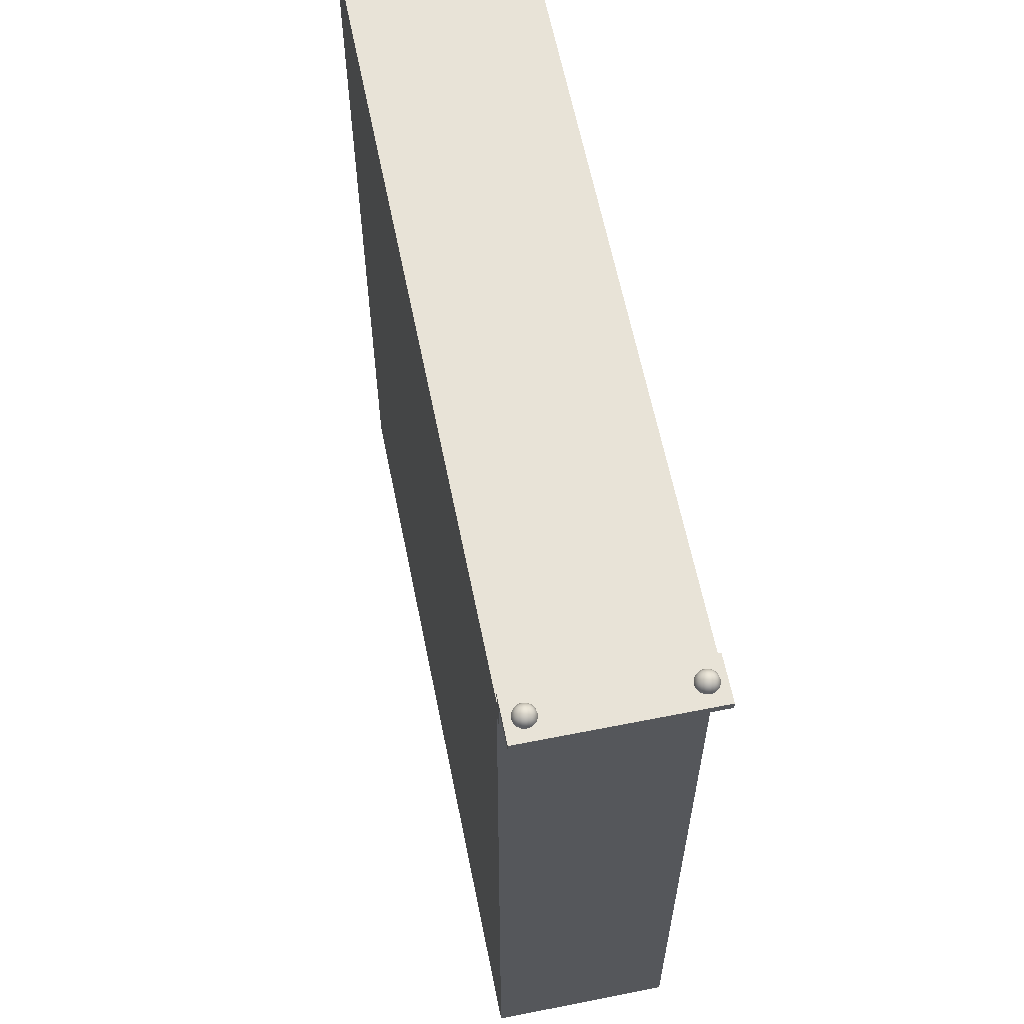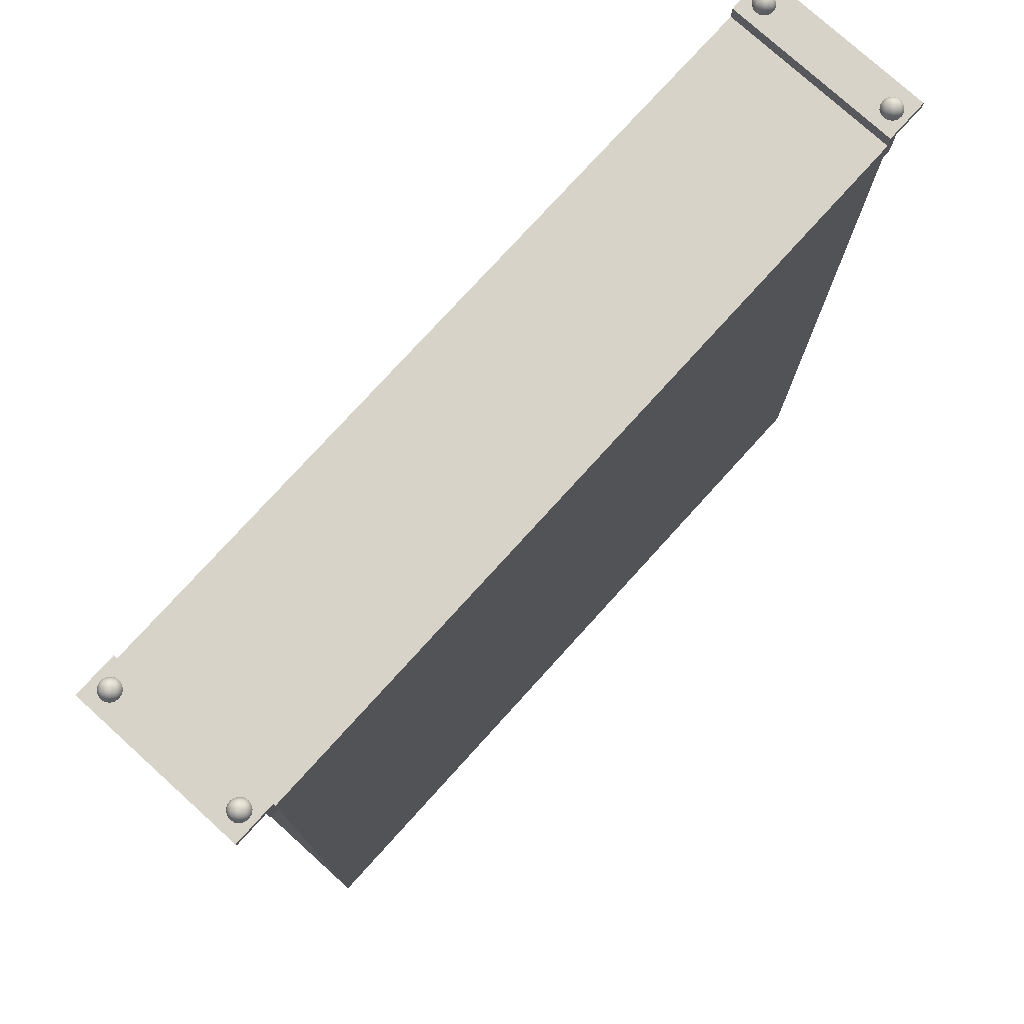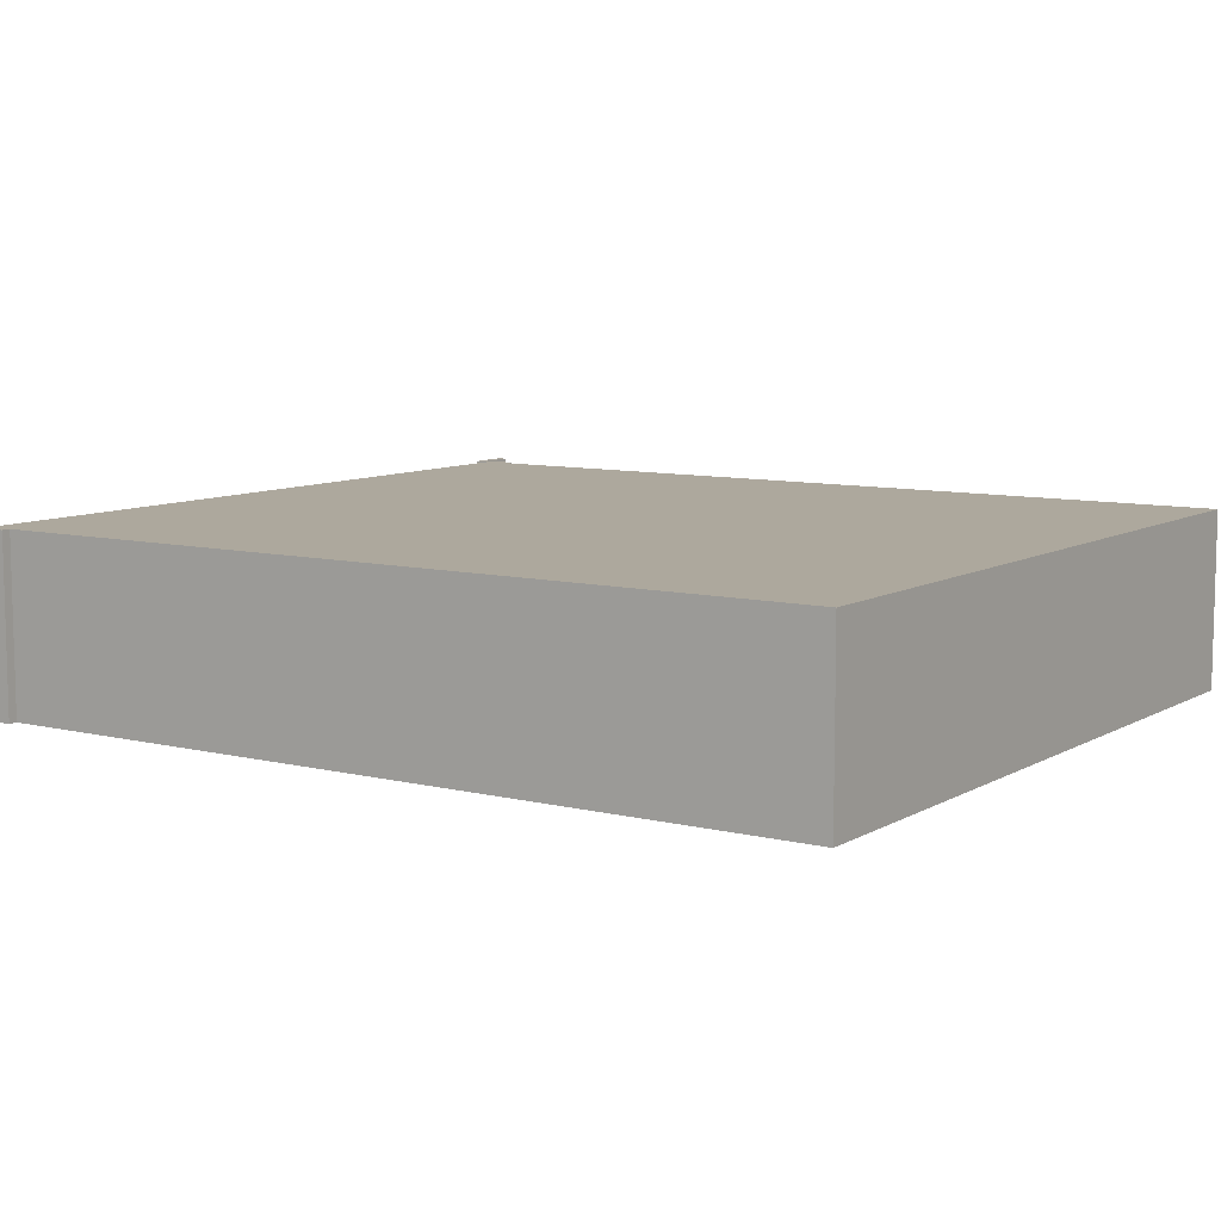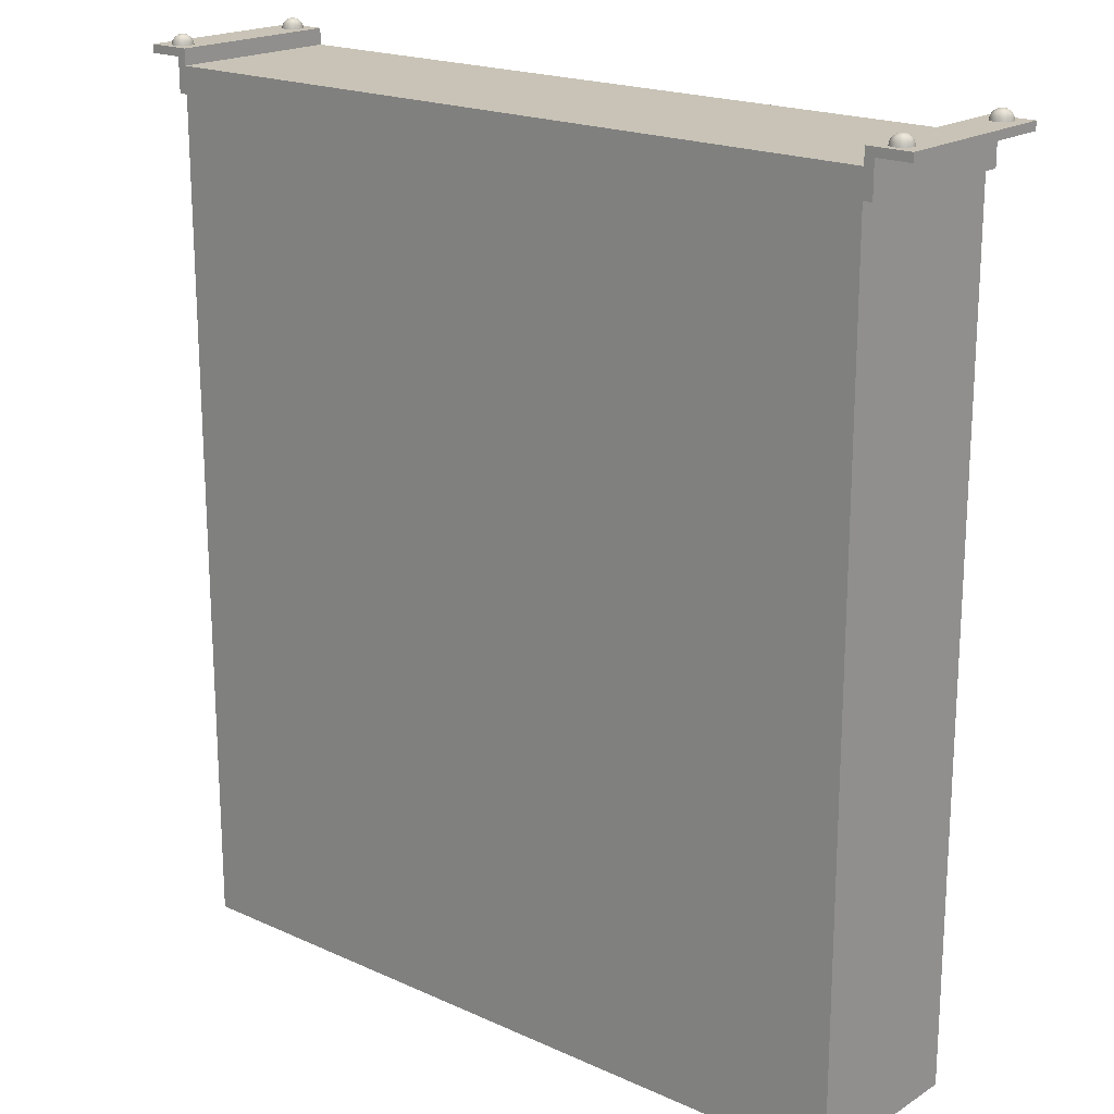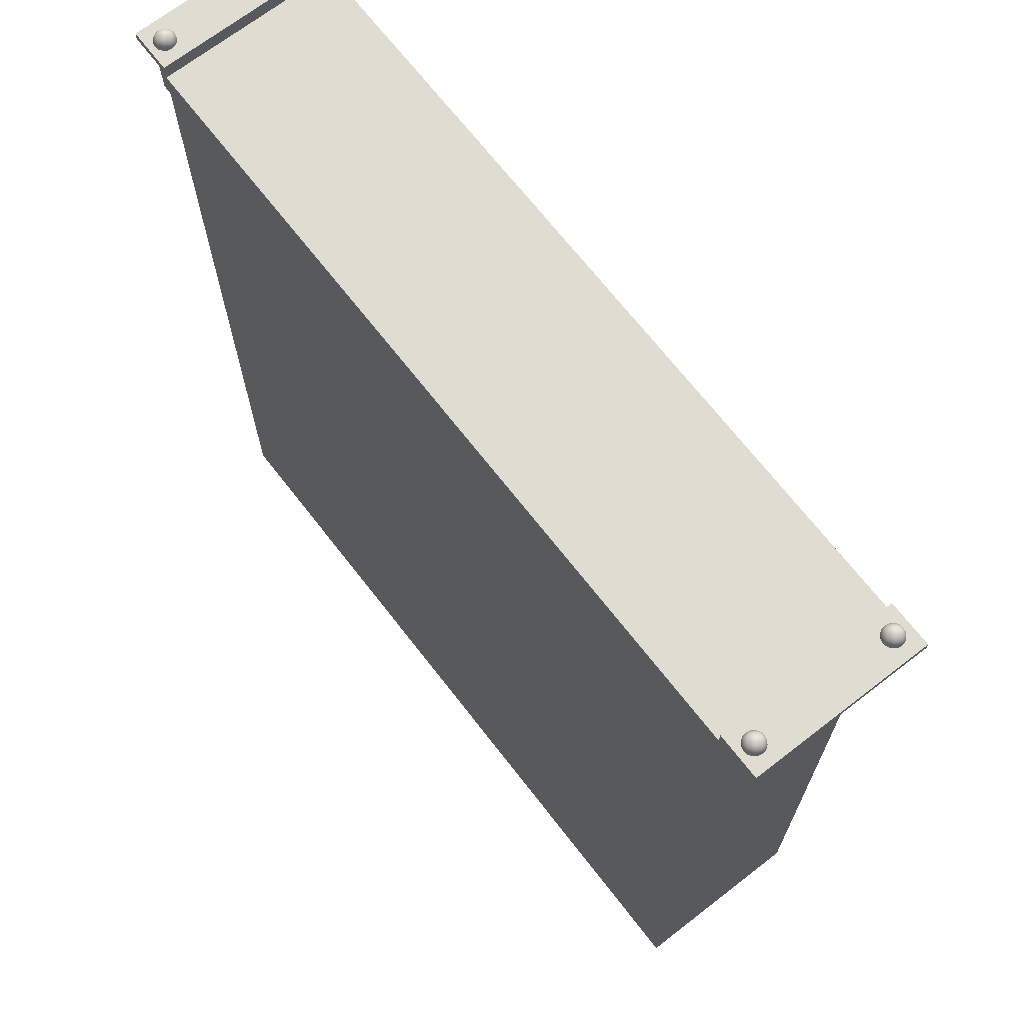
<metadata>
{"format":"obj","ext":"obj","renderer":"f3d","projection":"perspective","resolution":1024,"background":"white","views":[{"elev":62.2,"azim":78.6,"up":"+Z"},{"elev":76.8,"azim":132.2,"up":"+Z"},{"elev":8.7,"azim":123.8,"up":"+Y"},{"elev":19.4,"azim":40.3,"up":"+Z"},{"elev":69.1,"azim":-127.8,"up":"+Z"}]}
</metadata>
<code>
v  13.15 0.0073 15.12
v  13.15 0.0073 -15.12
v  13.15 6.153 15.12
v  13.15 6.153 -15.12
v  13.15 0.0073 14.2
v  13.15 6.153 14.2
v  13.47 6.153 14.2
v  13.47 6.153 15.12
v  13.47 0.0073 15.12
v  13.47 0.0073 14.2
v  13.15 0.0073 15.68
v  13.47 0.0073 15.39
v  13.47 6.153 15.39
v  13.15 6.153 15.68
v  14.66 0.0073 15.39
v  14.66 6.153 15.39
v  14.66 6.153 15.68
v  14.66 0.0073 15.68
v  -13.15 0.0073 15.12
v  -13.15 0.0073 -15.12
v  -13.15 6.153 15.12
v  -13.15 6.153 -15.12
v  -13.15 0.0073 14.2
v  -13.15 6.153 14.2
v  -13.47 6.153 14.2
v  -13.47 6.153 15.12
v  -13.47 0.0073 15.12
v  -13.47 0.0073 14.2
v  -13.15 0.0073 15.68
v  -13.47 0.0073 15.39
v  -13.47 6.153 15.39
v  -13.15 6.153 15.68
v  -14.66 0.0073 15.39
v  -14.66 6.153 15.39
v  -14.66 6.153 15.68
v  -14.66 0.0073 15.68
v  -13.89 5.578 16.02
v  -13.89 5.72 16
v  -13.94 5.709 16
v  -13.99 5.678 16
v  -14.02 5.632 16
v  -14.03 5.578 16
v  -14.02 5.523 16
v  -13.99 5.477 16
v  -13.94 5.447 16
v  -13.89 5.436 16
v  -13.83 5.447 16
v  -13.79 5.477 16
v  -13.76 5.523 16
v  -13.75 5.578 16
v  -13.76 5.632 16
v  -13.79 5.678 16
v  -13.83 5.709 16
v  -13.89 5.84 15.92
v  -13.99 5.82 15.92
v  -14.07 5.763 15.92
v  -14.13 5.678 15.92
v  -14.15 5.578 15.92
v  -14.13 5.477 15.92
v  -14.07 5.392 15.92
v  -13.99 5.335 15.92
v  -13.89 5.315 15.92
v  -13.79 5.335 15.92
v  -13.7 5.392 15.92
v  -13.65 5.477 15.92
v  -13.63 5.578 15.92
v  -13.65 5.678 15.92
v  -13.7 5.763 15.92
v  -13.79 5.82 15.92
v  -13.89 5.92 15.79
v  -14.02 5.894 15.79
v  -14.13 5.82 15.79
v  -14.2 5.709 15.79
v  -14.23 5.578 15.79
v  -14.2 5.447 15.79
v  -14.13 5.335 15.79
v  -14.02 5.261 15.79
v  -13.89 5.235 15.79
v  -13.76 5.261 15.79
v  -13.65 5.335 15.79
v  -13.57 5.447 15.79
v  -13.55 5.578 15.79
v  -13.57 5.709 15.79
v  -13.65 5.82 15.79
v  -13.76 5.894 15.79
v  -13.89 5.949 15.65
v  -14.03 5.92 15.65
v  -14.15 5.84 15.65
v  -14.23 5.72 15.65
v  -14.26 5.578 15.65
v  -14.23 5.436 15.65
v  -14.15 5.315 15.65
v  -14.03 5.235 15.65
v  -13.89 5.207 15.65
v  -13.75 5.235 15.65
v  -13.63 5.315 15.65
v  -13.55 5.436 15.65
v  -13.52 5.578 15.65
v  -13.55 5.72 15.65
v  -13.63 5.84 15.65
v  -13.75 5.92 15.65
v  -13.89 0.6061 16.02
v  -13.89 0.748 16
v  -13.94 0.7372 16
v  -13.99 0.7065 16
v  -14.02 0.6604 16
v  -14.03 0.6061 16
v  -14.02 0.5518 16
v  -13.99 0.5057 16
v  -13.94 0.475 16
v  -13.89 0.4642 16
v  -13.83 0.475 16
v  -13.79 0.5057 16
v  -13.76 0.5518 16
v  -13.75 0.6061 16
v  -13.76 0.6604 16
v  -13.79 0.7065 16
v  -13.83 0.7372 16
v  -13.89 0.8684 15.92
v  -13.99 0.8484 15.92
v  -14.07 0.7915 15.92
v  -14.13 0.7065 15.92
v  -14.15 0.6061 15.92
v  -14.13 0.5057 15.92
v  -14.07 0.4206 15.92
v  -13.99 0.3638 15.92
v  -13.89 0.3438 15.92
v  -13.79 0.3638 15.92
v  -13.7 0.4206 15.92
v  -13.65 0.5057 15.92
v  -13.63 0.6061 15.92
v  -13.65 0.7065 15.92
v  -13.7 0.7915 15.92
v  -13.79 0.8484 15.92
v  -13.89 0.9488 15.79
v  -14.02 0.9227 15.79
v  -14.13 0.8484 15.79
v  -14.2 0.7372 15.79
v  -14.23 0.6061 15.79
v  -14.2 0.475 15.79
v  -14.13 0.3638 15.79
v  -14.02 0.2895 15.79
v  -13.89 0.2634 15.79
v  -13.76 0.2895 15.79
v  -13.65 0.3638 15.79
v  -13.57 0.475 15.79
v  -13.55 0.6061 15.79
v  -13.57 0.7372 15.79
v  -13.65 0.8484 15.79
v  -13.76 0.9227 15.79
v  -13.89 0.977 15.65
v  -14.03 0.9488 15.65
v  -14.15 0.8684 15.65
v  -14.23 0.748 15.65
v  -14.26 0.6061 15.65
v  -14.23 0.4642 15.65
v  -14.15 0.3438 15.65
v  -14.03 0.2634 15.65
v  -13.89 0.2352 15.65
v  -13.75 0.2634 15.65
v  -13.63 0.3438 15.65
v  -13.55 0.4642 15.65
v  -13.52 0.6061 15.65
v  -13.55 0.748 15.65
v  -13.63 0.8684 15.65
v  -13.75 0.9488 15.65
v  13.91 5.578 16.02
v  13.91 5.72 16
v  13.86 5.709 16
v  13.81 5.678 16
v  13.78 5.632 16
v  13.77 5.578 16
v  13.78 5.523 16
v  13.81 5.477 16
v  13.86 5.447 16
v  13.91 5.436 16
v  13.97 5.447 16
v  14.01 5.477 16
v  14.04 5.523 16
v  14.06 5.578 16
v  14.04 5.632 16
v  14.01 5.678 16
v  13.97 5.709 16
v  13.91 5.84 15.92
v  13.81 5.82 15.92
v  13.73 5.763 15.92
v  13.67 5.678 15.92
v  13.65 5.578 15.92
v  13.67 5.477 15.92
v  13.73 5.392 15.92
v  13.81 5.335 15.92
v  13.91 5.315 15.92
v  14.01 5.335 15.92
v  14.1 5.392 15.92
v  14.16 5.477 15.92
v  14.18 5.578 15.92
v  14.16 5.678 15.92
v  14.1 5.763 15.92
v  14.01 5.82 15.92
v  13.91 5.92 15.79
v  13.78 5.894 15.79
v  13.67 5.82 15.79
v  13.6 5.709 15.79
v  13.57 5.578 15.79
v  13.6 5.447 15.79
v  13.67 5.335 15.79
v  13.78 5.261 15.79
v  13.91 5.235 15.79
v  14.04 5.261 15.79
v  14.16 5.335 15.79
v  14.23 5.447 15.79
v  14.26 5.578 15.79
v  14.23 5.709 15.79
v  14.16 5.82 15.79
v  14.04 5.894 15.79
v  13.91 5.949 15.65
v  13.77 5.92 15.65
v  13.65 5.84 15.65
v  13.57 5.72 15.65
v  13.54 5.578 15.65
v  13.57 5.436 15.65
v  13.65 5.315 15.65
v  13.77 5.235 15.65
v  13.91 5.207 15.65
v  14.06 5.235 15.65
v  14.18 5.315 15.65
v  14.26 5.436 15.65
v  14.28 5.578 15.65
v  14.26 5.72 15.65
v  14.18 5.84 15.65
v  14.06 5.92 15.65
v  13.91 0.6061 16.02
v  13.91 0.748 16
v  13.86 0.7372 16
v  13.81 0.7065 16
v  13.78 0.6604 16
v  13.77 0.6061 16
v  13.78 0.5518 16
v  13.81 0.5057 16
v  13.86 0.475 16
v  13.91 0.4642 16
v  13.97 0.475 16
v  14.01 0.5057 16
v  14.04 0.5518 16
v  14.06 0.6061 16
v  14.04 0.6604 16
v  14.01 0.7065 16
v  13.97 0.7372 16
v  13.91 0.8684 15.92
v  13.81 0.8484 15.92
v  13.73 0.7915 15.92
v  13.67 0.7065 15.92
v  13.65 0.6061 15.92
v  13.67 0.5057 15.92
v  13.73 0.4206 15.92
v  13.81 0.3638 15.92
v  13.91 0.3438 15.92
v  14.01 0.3638 15.92
v  14.1 0.4206 15.92
v  14.16 0.5057 15.92
v  14.18 0.6061 15.92
v  14.16 0.7065 15.92
v  14.1 0.7915 15.92
v  14.01 0.8484 15.92
v  13.91 0.9488 15.79
v  13.78 0.9227 15.79
v  13.67 0.8484 15.79
v  13.6 0.7372 15.79
v  13.57 0.6061 15.79
v  13.6 0.475 15.79
v  13.67 0.3638 15.79
v  13.78 0.2895 15.79
v  13.91 0.2634 15.79
v  14.04 0.2895 15.79
v  14.16 0.3638 15.79
v  14.23 0.475 15.79
v  14.26 0.6061 15.79
v  14.23 0.7372 15.79
v  14.16 0.8484 15.79
v  14.04 0.9227 15.79
v  13.91 0.977 15.65
v  13.77 0.9488 15.65
v  13.65 0.8684 15.65
v  13.57 0.748 15.65
v  13.54 0.6061 15.65
v  13.57 0.4642 15.65
v  13.65 0.3438 15.65
v  13.77 0.2634 15.65
v  13.91 0.2352 15.65
v  14.06 0.2634 15.65
v  14.18 0.3438 15.65
v  14.26 0.4642 15.65
v  14.28 0.6061 15.65
v  14.26 0.748 15.65
v  14.18 0.8684 15.65
v  14.06 0.9488 15.65
g Box001
f 2 4 6 5
f 6 3 8 7
f 1 5 10 9
f 5 6 7 10
f 9 10 7 8
f 3 1 11 14
f 1 9 12 11
f 9 8 13 12
f 8 3 14 13
f 15 16 17 18
f 12 13 16 15
f 13 14 17 16
f 14 11 18 17
f 11 12 15 18
f 1 19 23 5
f 3 6 24 21
f 5 23 20 2
f 20 22 4 2
f 24 6 4 22
f 20 23 24 22
f 24 25 26 21
f 19 27 28 23
f 23 28 25 24
f 27 26 25 28
f 21 32 29 19
f 19 29 30 27
f 27 30 31 26
f 26 31 32 21
f 33 36 35 34
f 30 33 34 31
f 31 34 35 32
f 32 35 36 29
f 29 36 33 30
f 1 3 21 19
f 37 38 39
f 37 39 40
f 37 40 41
f 37 41 42
f 37 42 43
f 37 43 44
f 37 44 45
f 37 45 46
f 37 46 47
f 37 47 48
f 37 48 49
f 37 49 50
f 37 50 51
f 37 51 52
f 37 52 53
f 37 53 38
f 55 39 38 54
f 56 40 39 55
f 57 41 40 56
f 58 42 41 57
f 59 43 42 58
f 60 44 43 59
f 61 45 44 60
f 62 46 45 61
f 63 47 46 62
f 64 48 47 63
f 65 49 48 64
f 66 50 49 65
f 67 51 50 66
f 68 52 51 67
f 69 53 52 68
f 54 38 53 69
f 71 55 54 70
f 72 56 55 71
f 73 57 56 72
f 74 58 57 73
f 75 59 58 74
f 76 60 59 75
f 77 61 60 76
f 78 62 61 77
f 79 63 62 78
f 80 64 63 79
f 81 65 64 80
f 82 66 65 81
f 83 67 66 82
f 84 68 67 83
f 85 69 68 84
f 70 54 69 85
f 87 71 70 86
f 88 72 71 87
f 89 73 72 88
f 90 74 73 89
f 91 75 74 90
f 92 76 75 91
f 93 77 76 92
f 94 78 77 93
f 95 79 78 94
f 96 80 79 95
f 97 81 80 96
f 98 82 81 97
f 99 83 82 98
f 100 84 83 99
f 101 85 84 100
f 86 70 85 101
f 102 103 104
f 102 104 105
f 102 105 106
f 102 106 107
f 102 107 108
f 102 108 109
f 102 109 110
f 102 110 111
f 102 111 112
f 102 112 113
f 102 113 114
f 102 114 115
f 102 115 116
f 102 116 117
f 102 117 118
f 102 118 103
f 120 104 103 119
f 121 105 104 120
f 122 106 105 121
f 123 107 106 122
f 124 108 107 123
f 125 109 108 124
f 126 110 109 125
f 127 111 110 126
f 128 112 111 127
f 129 113 112 128
f 130 114 113 129
f 131 115 114 130
f 132 116 115 131
f 133 117 116 132
f 134 118 117 133
f 119 103 118 134
f 136 120 119 135
f 137 121 120 136
f 138 122 121 137
f 139 123 122 138
f 140 124 123 139
f 141 125 124 140
f 142 126 125 141
f 143 127 126 142
f 144 128 127 143
f 145 129 128 144
f 146 130 129 145
f 147 131 130 146
f 148 132 131 147
f 149 133 132 148
f 150 134 133 149
f 135 119 134 150
f 152 136 135 151
f 153 137 136 152
f 154 138 137 153
f 155 139 138 154
f 156 140 139 155
f 157 141 140 156
f 158 142 141 157
f 159 143 142 158
f 160 144 143 159
f 161 145 144 160
f 162 146 145 161
f 163 147 146 162
f 164 148 147 163
f 165 149 148 164
f 166 150 149 165
f 151 135 150 166
f 167 168 169
f 167 169 170
f 167 170 171
f 167 171 172
f 167 172 173
f 167 173 174
f 167 174 175
f 167 175 176
f 167 176 177
f 167 177 178
f 167 178 179
f 167 179 180
f 167 180 181
f 167 181 182
f 167 182 183
f 167 183 168
f 185 169 168 184
f 186 170 169 185
f 187 171 170 186
f 188 172 171 187
f 189 173 172 188
f 190 174 173 189
f 191 175 174 190
f 192 176 175 191
f 193 177 176 192
f 194 178 177 193
f 195 179 178 194
f 196 180 179 195
f 197 181 180 196
f 198 182 181 197
f 199 183 182 198
f 184 168 183 199
f 201 185 184 200
f 202 186 185 201
f 203 187 186 202
f 204 188 187 203
f 205 189 188 204
f 206 190 189 205
f 207 191 190 206
f 208 192 191 207
f 209 193 192 208
f 210 194 193 209
f 211 195 194 210
f 212 196 195 211
f 213 197 196 212
f 214 198 197 213
f 215 199 198 214
f 200 184 199 215
f 217 201 200 216
f 218 202 201 217
f 219 203 202 218
f 220 204 203 219
f 221 205 204 220
f 222 206 205 221
f 223 207 206 222
f 224 208 207 223
f 225 209 208 224
f 226 210 209 225
f 227 211 210 226
f 228 212 211 227
f 229 213 212 228
f 230 214 213 229
f 231 215 214 230
f 216 200 215 231
f 232 233 234
f 232 234 235
f 232 235 236
f 232 236 237
f 232 237 238
f 232 238 239
f 232 239 240
f 232 240 241
f 232 241 242
f 232 242 243
f 232 243 244
f 232 244 245
f 232 245 246
f 232 246 247
f 232 247 248
f 232 248 233
f 250 234 233 249
f 251 235 234 250
f 252 236 235 251
f 253 237 236 252
f 254 238 237 253
f 255 239 238 254
f 256 240 239 255
f 257 241 240 256
f 258 242 241 257
f 259 243 242 258
f 260 244 243 259
f 261 245 244 260
f 262 246 245 261
f 263 247 246 262
f 264 248 247 263
f 249 233 248 264
f 266 250 249 265
f 267 251 250 266
f 268 252 251 267
f 269 253 252 268
f 270 254 253 269
f 271 255 254 270
f 272 256 255 271
f 273 257 256 272
f 274 258 257 273
f 275 259 258 274
f 276 260 259 275
f 277 261 260 276
f 278 262 261 277
f 279 263 262 278
f 280 264 263 279
f 265 249 264 280
f 282 266 265 281
f 283 267 266 282
f 284 268 267 283
f 285 269 268 284
f 286 270 269 285
f 287 271 270 286
f 288 272 271 287
f 289 273 272 288
f 290 274 273 289
f 291 275 274 290
f 292 276 275 291
f 293 277 276 292
f 294 278 277 293
f 295 279 278 294
f 296 280 279 295
f 281 265 280 296

</code>
